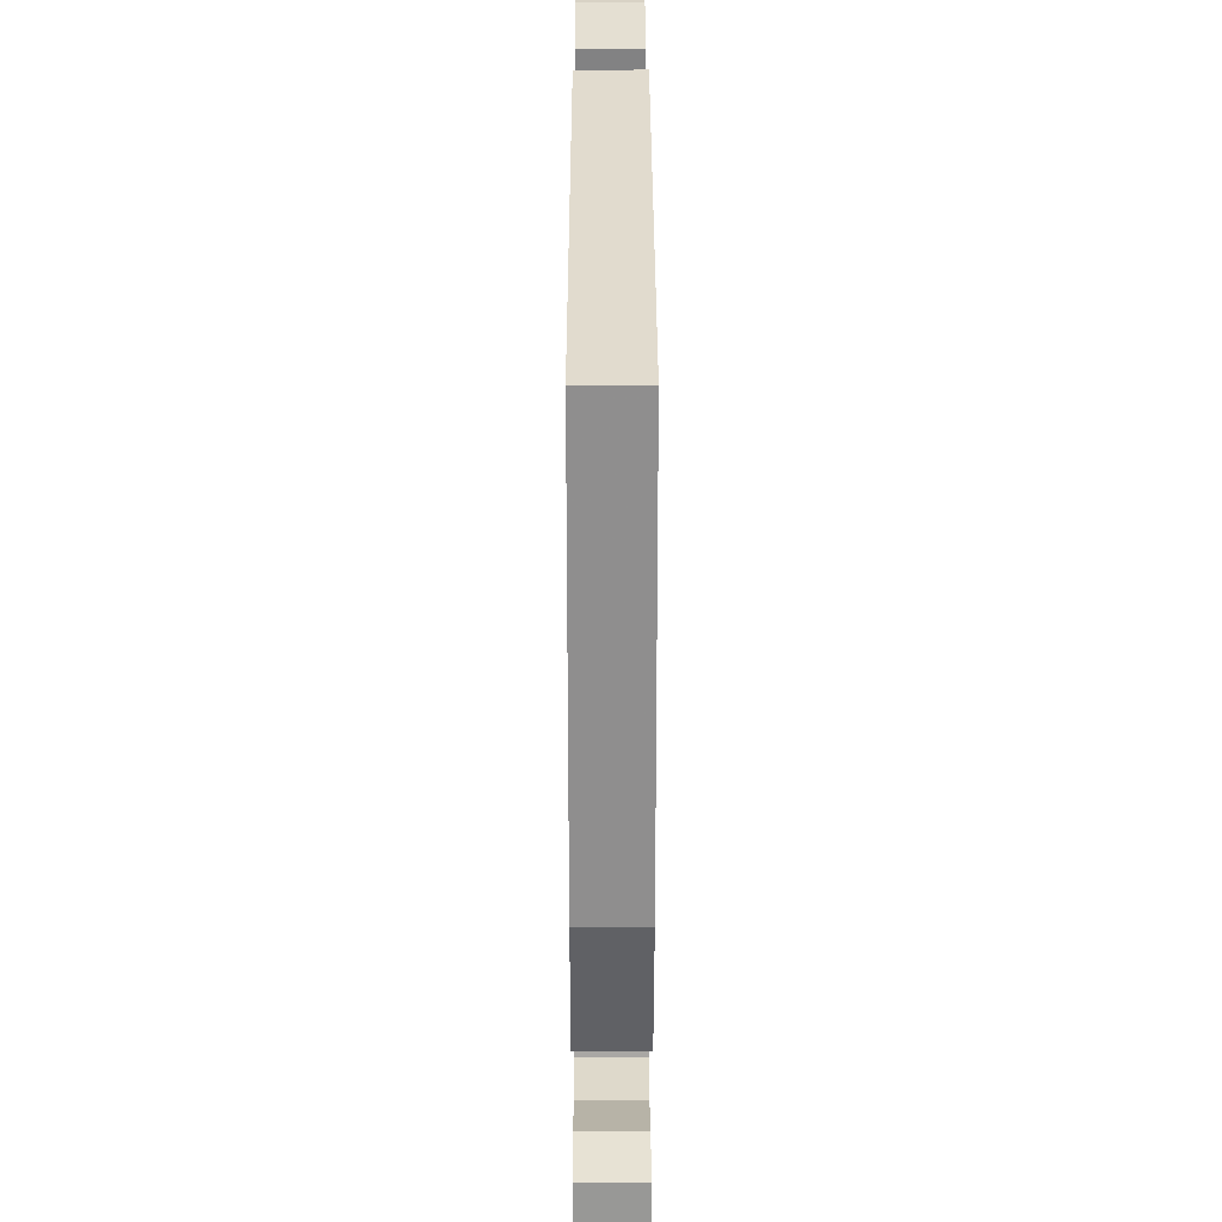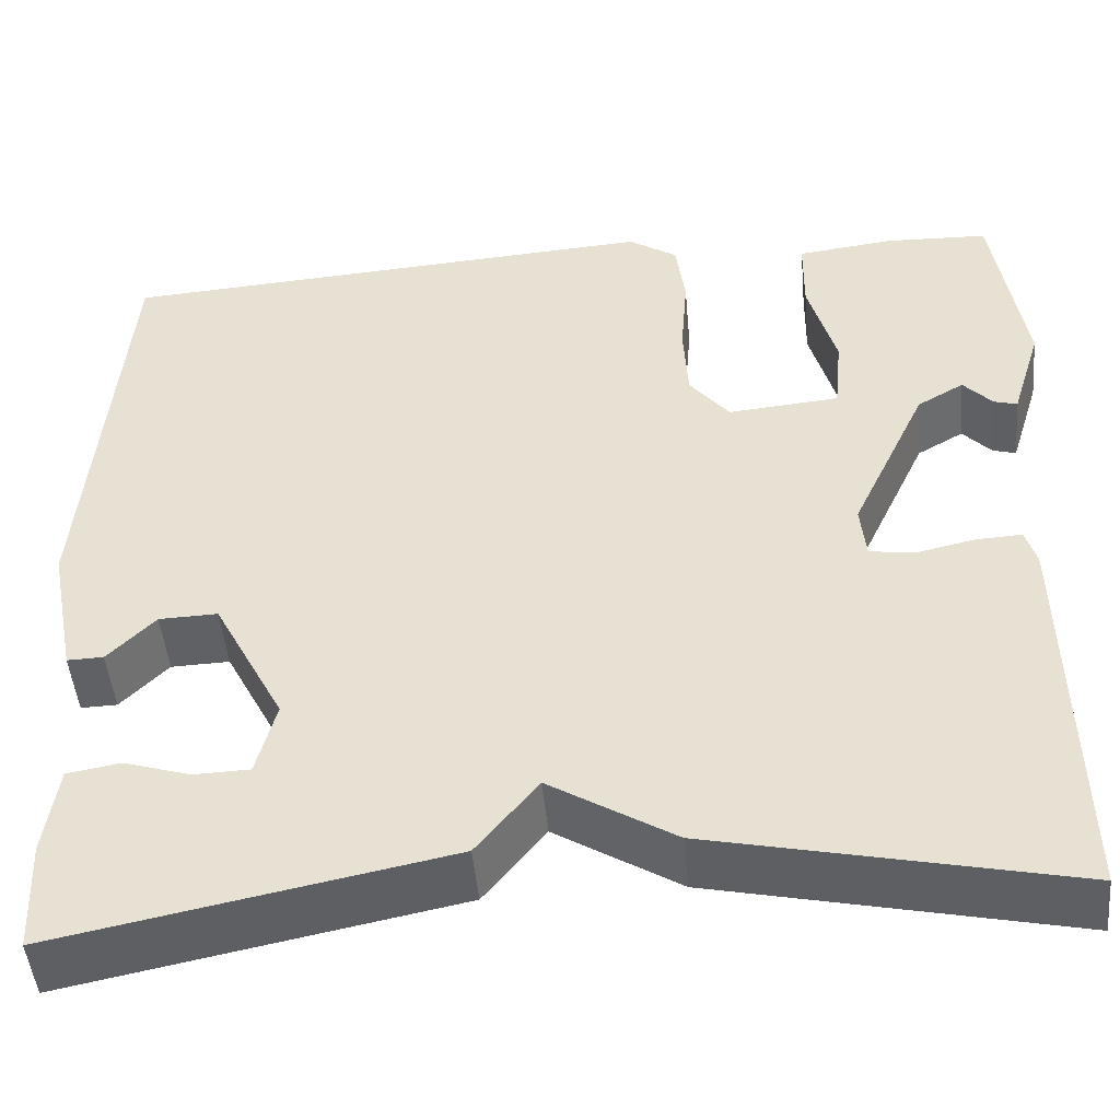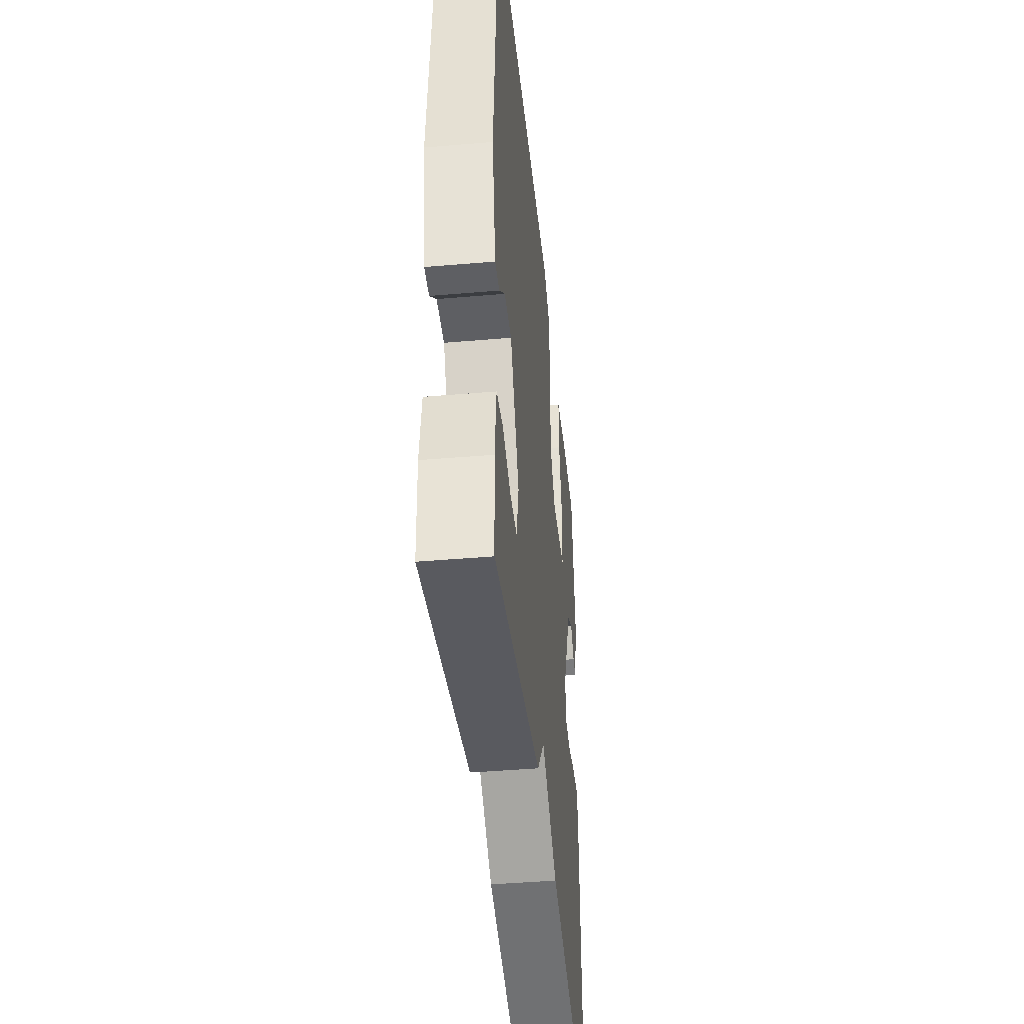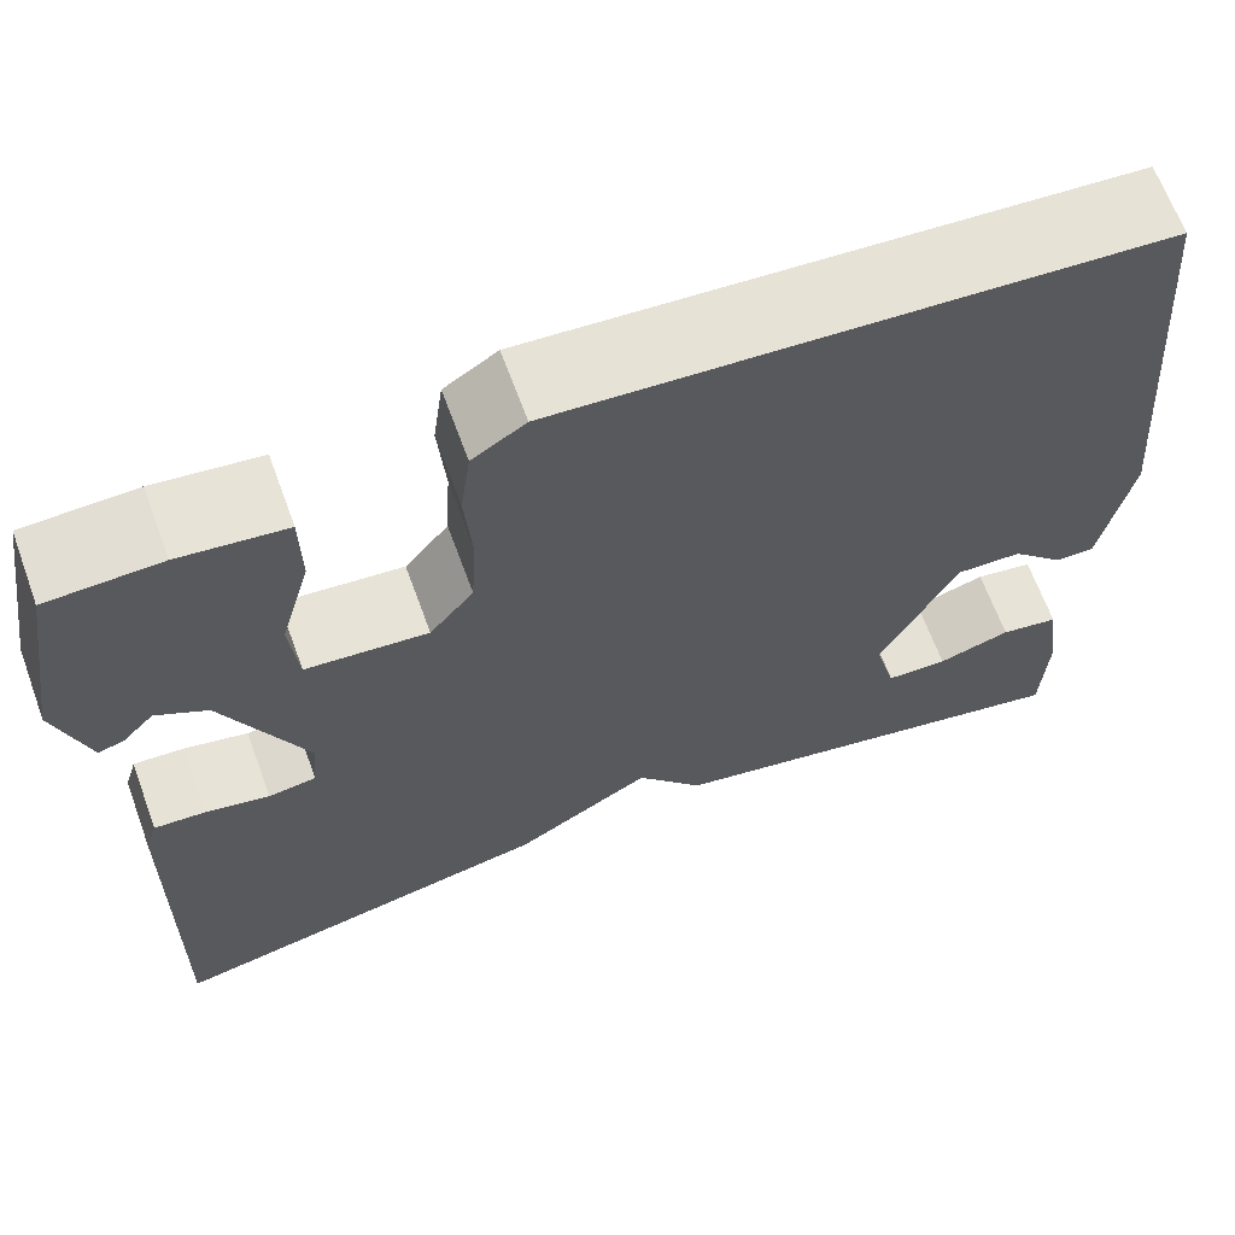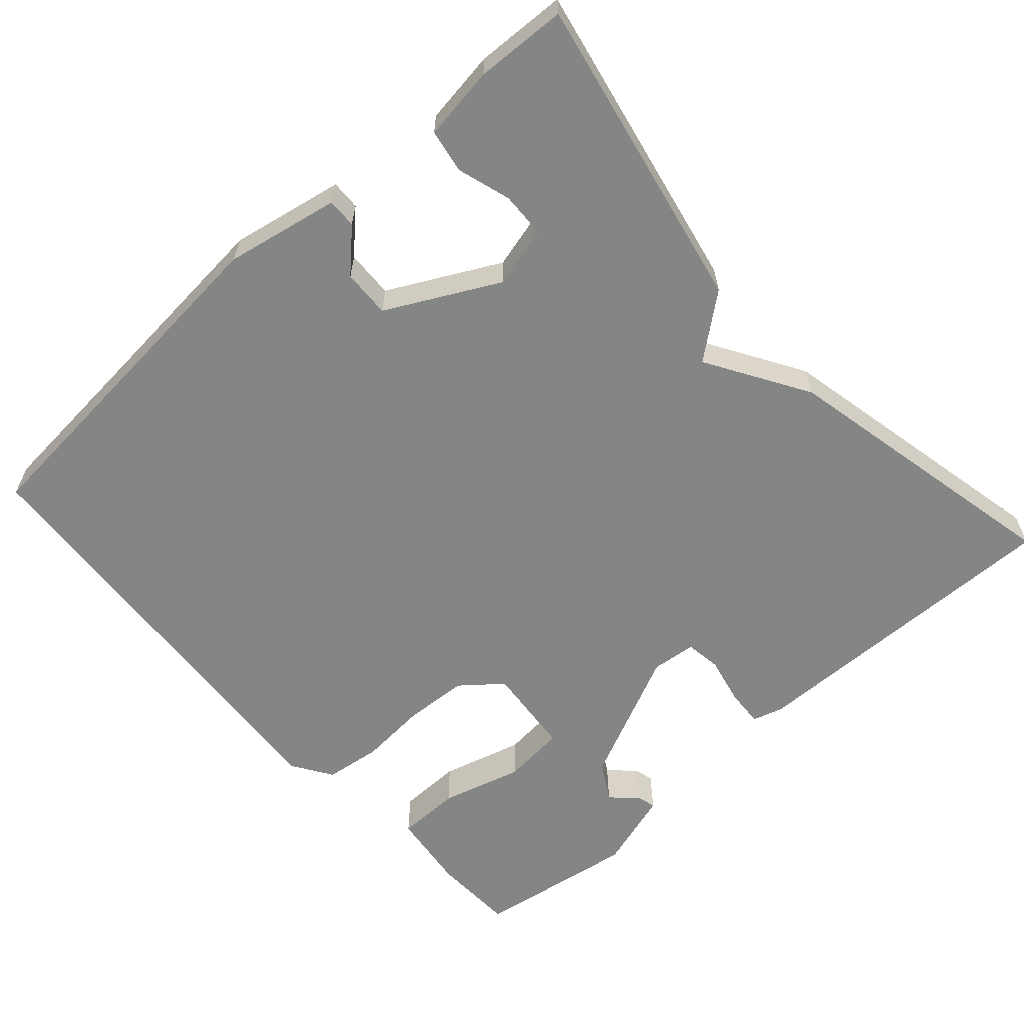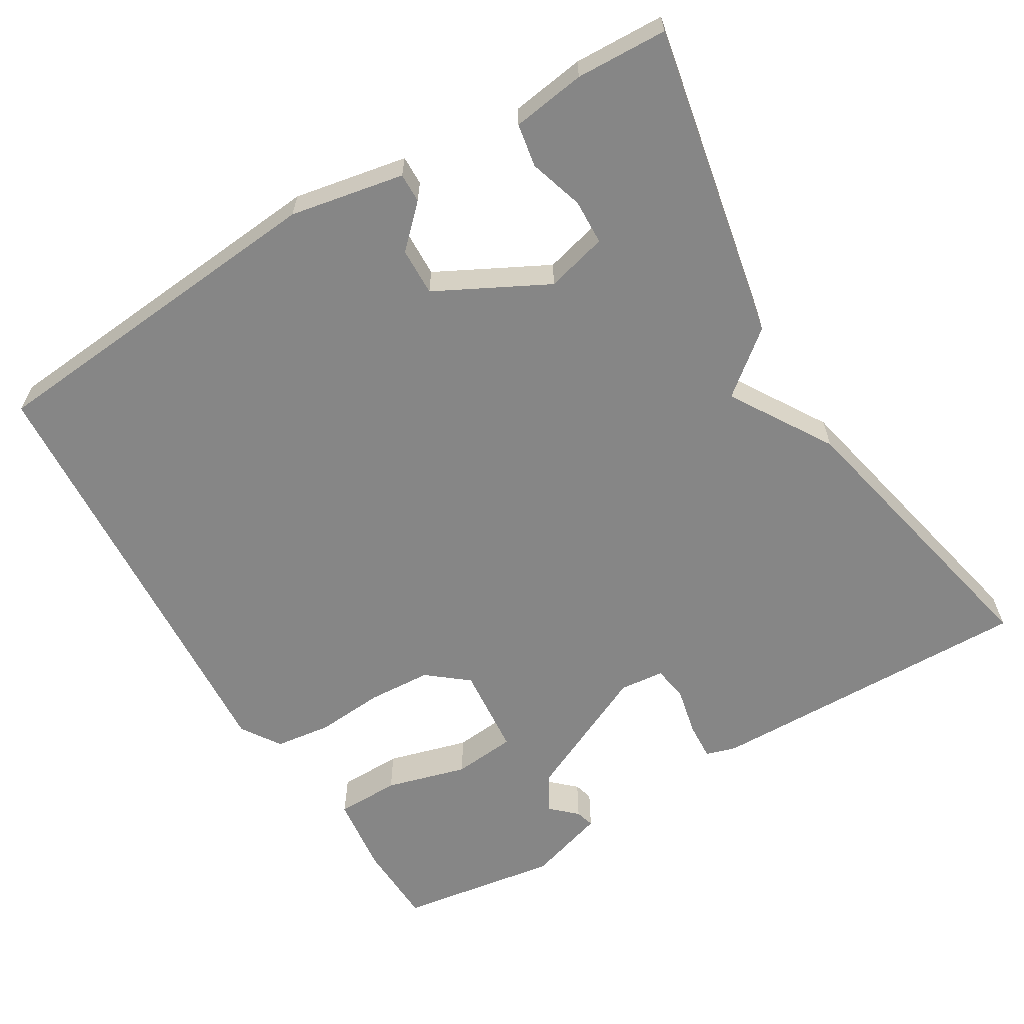
<metadata>
{"format":"obj","ext":"obj","renderer":"f3d","projection":"perspective","resolution":1024,"background":"white","views":[{"elev":29.8,"azim":89.9,"up":"+Z"},{"elev":-47.8,"azim":-174.8,"up":"+Z"},{"elev":-43.2,"azim":95.8,"up":"+Z"},{"elev":65.7,"azim":-20.1,"up":"+Z"},{"elev":-61.6,"azim":131.8,"up":"+Y"},{"elev":-62.0,"azim":121.1,"up":"+Y"}]}
</metadata>
<code>
v -0.5 0.07 -0.5
v -0.492 0.07 -0.067
v -0.48 0.07 -0.027
v -0.43 0.07 -0.03
v -0.367 0.07 -0.044
v -0.32 0.07 -0.037
v -0.314 0.07 0.022
v -0.395 0.07 0.196
v -0.445 0.07 0.225
v -0.476 0.07 0.192
v -0.501 0.07 0.185
v -0.533 0.07 0.289
v -0.5 0.07 0.5
v -0.39 0.07 0.504
v -0.286 0.07 0.491
v -0.285 0.07 0.407
v -0.315 0.07 0.3
v -0.307 0.07 0.217
v -0.188 0.07 0.206
v -0.145 0.07 0.259
v -0.14 0.07 0.343
v -0.147 0.07 0.433
v -0.137 0.07 0.507
v -0.085 0.07 0.541
v 0.5 0.07 0.5
v 0.54 0.07 0.029
v 0.511 0.07 -0.121
v 0.472 0.07 -0.12
v 0.421 0.07 -0.068
v 0.358 0.07 -0.066
v 0.282 0.07 -0.212
v 0.303 0.07 -0.293
v 0.363 0.07 -0.295
v 0.434 0.07 -0.273
v 0.491 0.07 -0.283
v 0.505 0.07 -0.38
v 0.5 0.07 -0.5
v 0.084 0.07 -0.417
v 0.018 0.07 -0.335
v -0.116 0.07 -0.417
v -0.5 0 -0.5
v -0.492 0 -0.067
v -0.48 0 -0.027
v -0.43 0 -0.03
v -0.367 0 -0.044
v -0.32 0 -0.037
v -0.314 0 0.022
v -0.395 0 0.196
v -0.445 0 0.225
v -0.476 0 0.192
v -0.501 0 0.185
v -0.533 0 0.289
v -0.5 0 0.5
v -0.39 0 0.504
v -0.286 0 0.491
v -0.285 0 0.407
v -0.315 0 0.3
v -0.307 0 0.217
v -0.188 0 0.206
v -0.145 0 0.259
v -0.14 0 0.343
v -0.147 0 0.433
v -0.137 0 0.507
v -0.085 0 0.541
v 0.5 0 0.5
v 0.54 0 0.029
v 0.511 0 -0.121
v 0.472 0 -0.12
v 0.421 0 -0.068
v 0.358 0 -0.066
v 0.282 0 -0.212
v 0.303 0 -0.293
v 0.363 0 -0.295
v 0.434 0 -0.273
v 0.491 0 -0.283
v 0.505 0 -0.38
v 0.5 0 -0.5
v 0.084 0 -0.417
v 0.018 0 -0.335
v -0.116 0 -0.417
f 3 4 5
f 2 3 5
f 1 2 5
f 40 1 5
f 39 40 5
f 37 38 39
f 36 37 39
f 35 36 39
f 33 34 35
f 33 35 39
f 32 33 39
f 39 5 6
f 32 39 6
f 31 32 6
f 27 28 29
f 26 27 29
f 25 26 29
f 24 25 29
f 23 24 29
f 23 29 30
f 22 23 30
f 21 22 30
f 20 21 30 31
f 15 16 17
f 14 15 17
f 13 14 17
f 12 13 17
f 12 17 18
f 9 10 11 12
f 8 9 12 18
f 7 8 18 19
f 19 20 31
f 7 19 31
f 6 7 31
f 45 44 43
f 45 43 42
f 45 42 41
f 45 41 80
f 45 80 79
f 79 78 77
f 79 77 76
f 79 76 75
f 75 74 73
f 79 75 73
f 79 73 72
f 46 45 79
f 46 79 72
f 46 72 71
f 69 68 67
f 69 67 66
f 69 66 65
f 69 65 64
f 69 64 63
f 70 69 63
f 70 63 62
f 70 62 61
f 71 70 61 60
f 57 56 55
f 57 55 54
f 57 54 53
f 57 53 52
f 58 57 52
f 52 51 50 49
f 58 52 49 48
f 59 58 48 47
f 71 60 59
f 71 59 47
f 71 47 46
f 1 41 42 2
f 2 42 43 3
f 3 43 44 4
f 4 44 45 5
f 5 45 46 6
f 6 46 47 7
f 7 47 48 8
f 8 48 49 9
f 9 49 50 10
f 10 50 51 11
f 11 51 52 12
f 12 52 53 13
f 13 53 54 14
f 14 54 55 15
f 15 55 56 16
f 16 56 57 17
f 17 57 58 18
f 18 58 59 19
f 19 59 60 20
f 20 60 61 21
f 21 61 62 22
f 22 62 63 23
f 23 63 64 24
f 24 64 65 25
f 25 65 66 26
f 26 66 67 27
f 27 67 68 28
f 28 68 69 29
f 29 69 70 30
f 30 70 71 31
f 31 71 72 32
f 32 72 73 33
f 33 73 74 34
f 34 74 75 35
f 35 75 76 36
f 36 76 77 37
f 37 77 78 38
f 38 78 79 39
f 39 79 80 40
f 40 80 41 1

</code>
